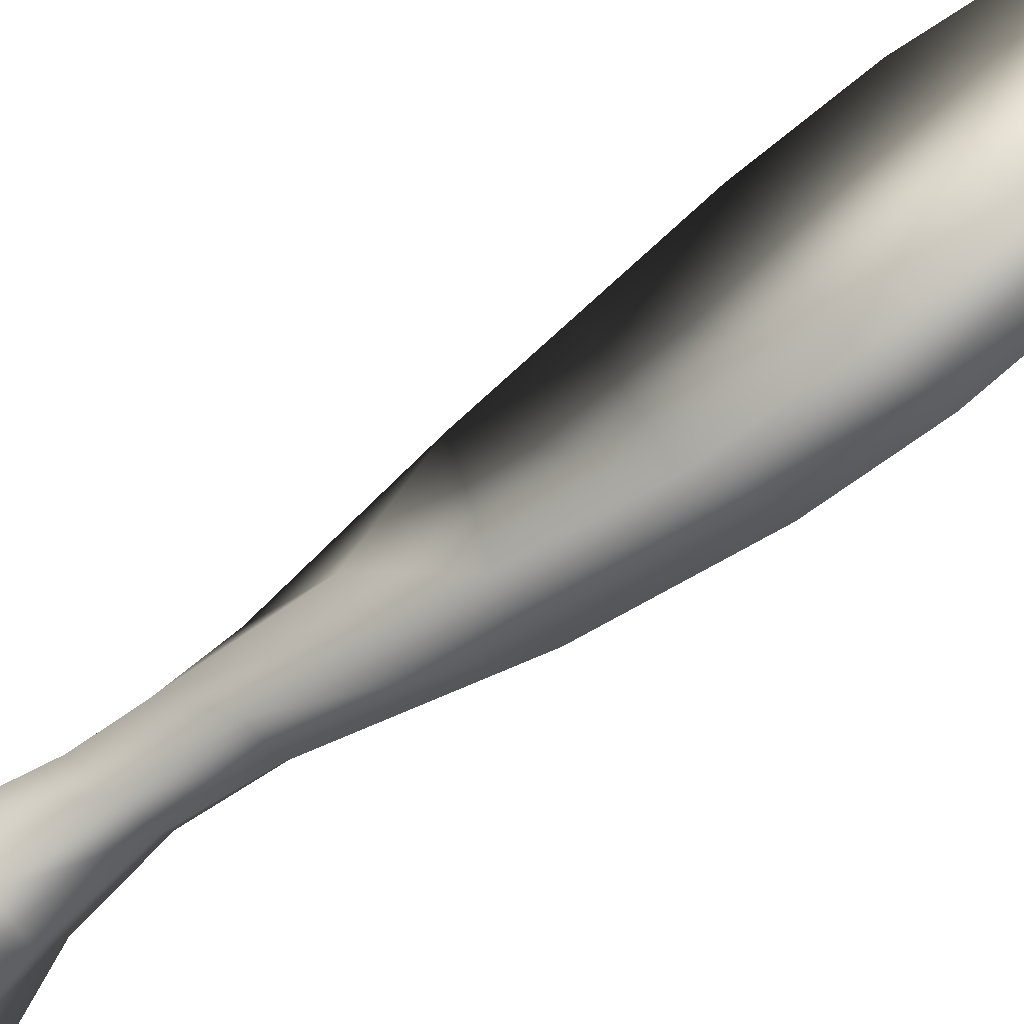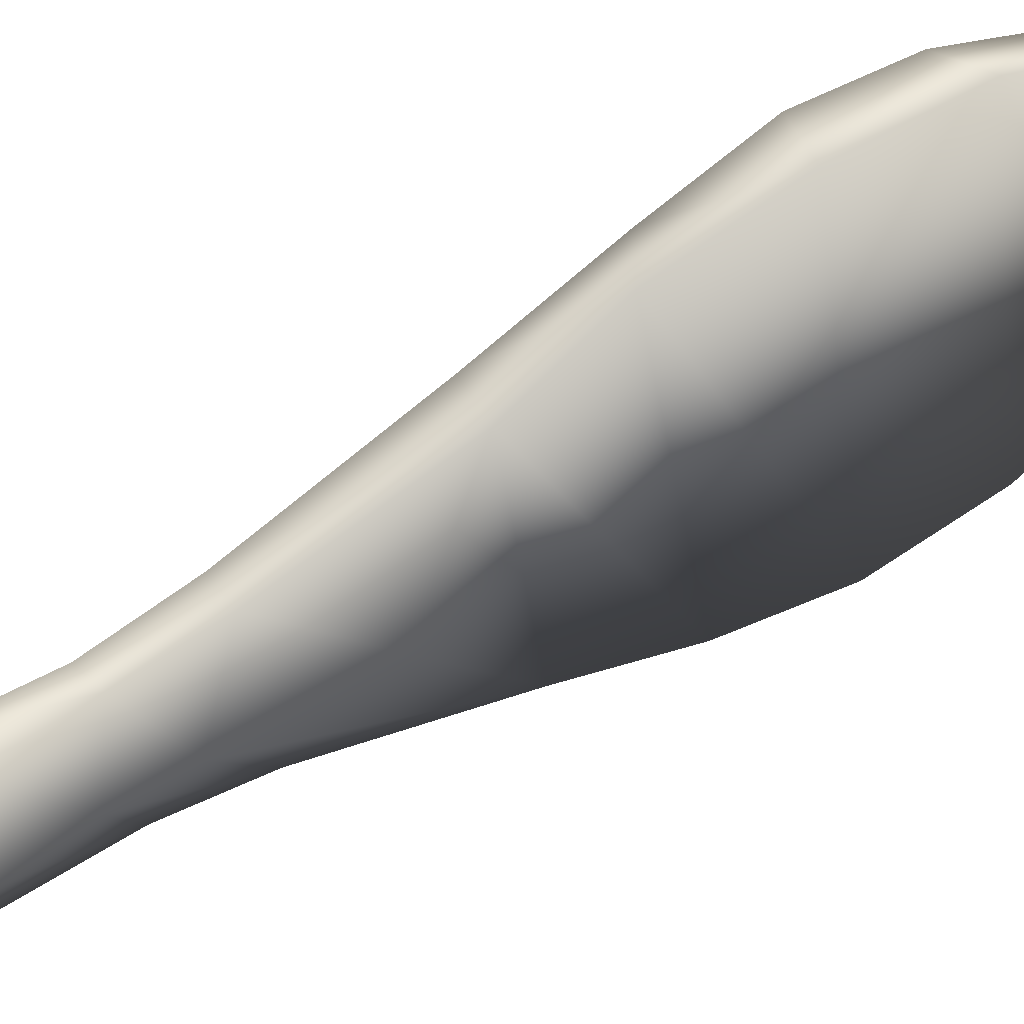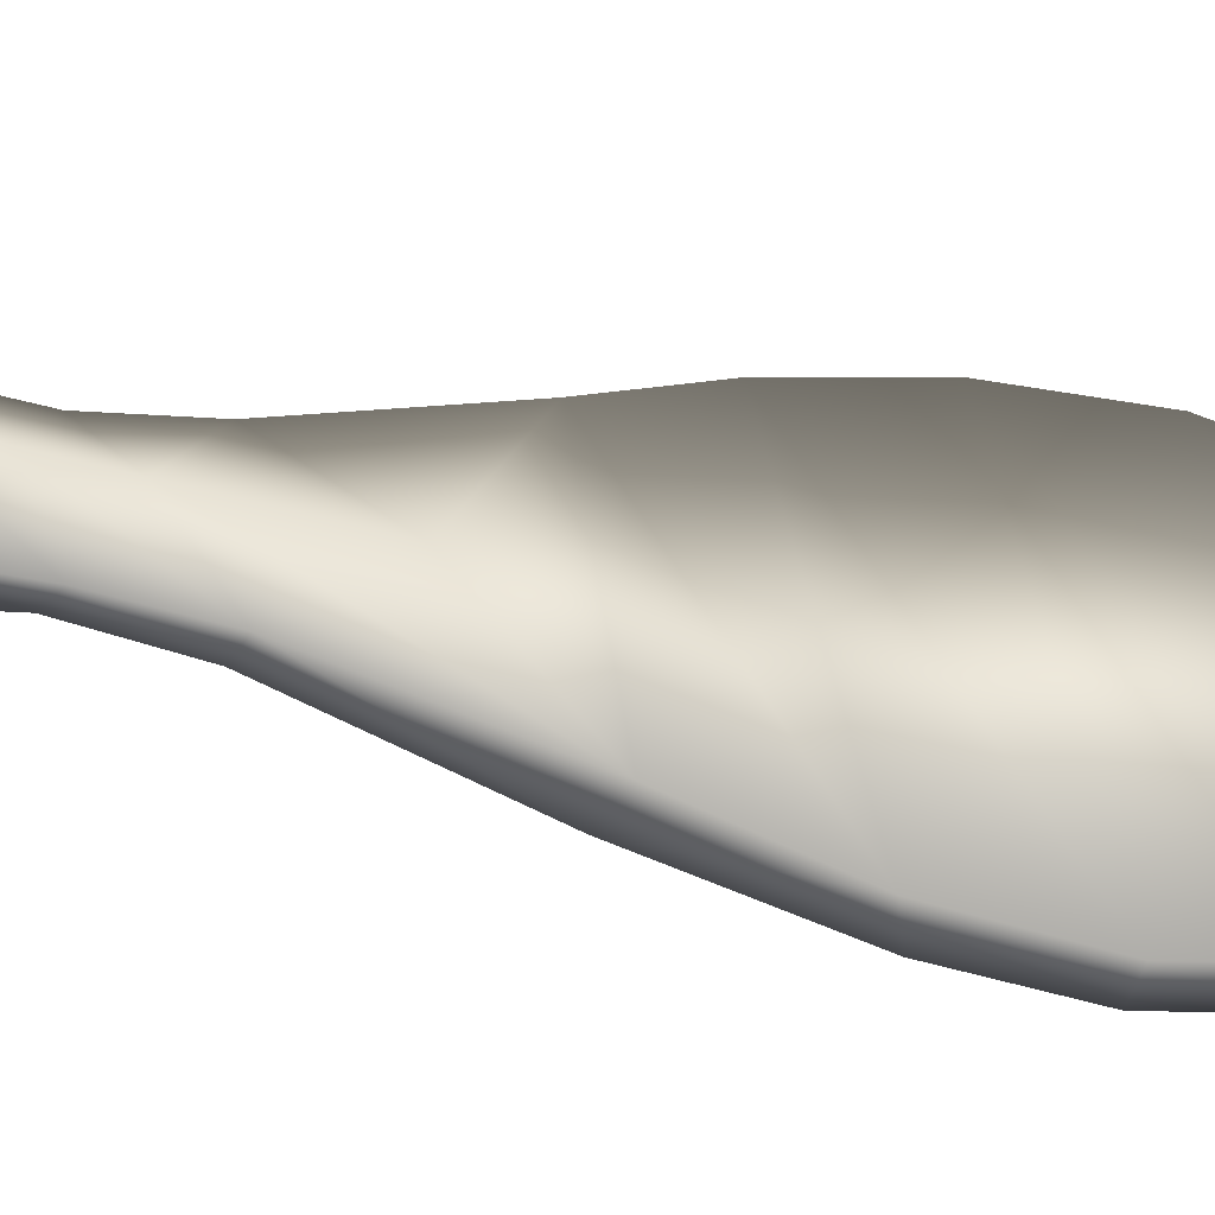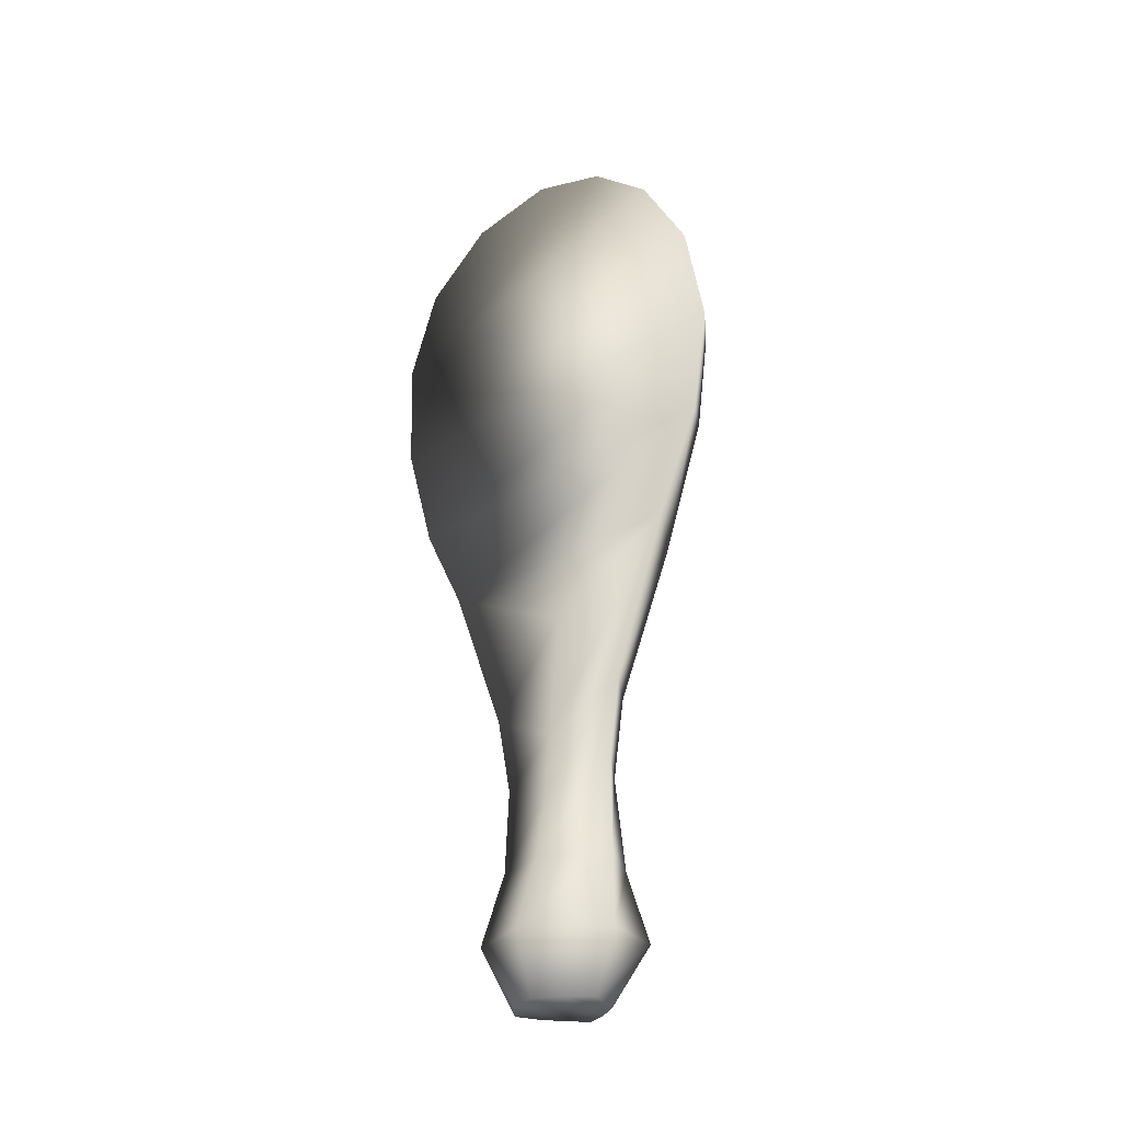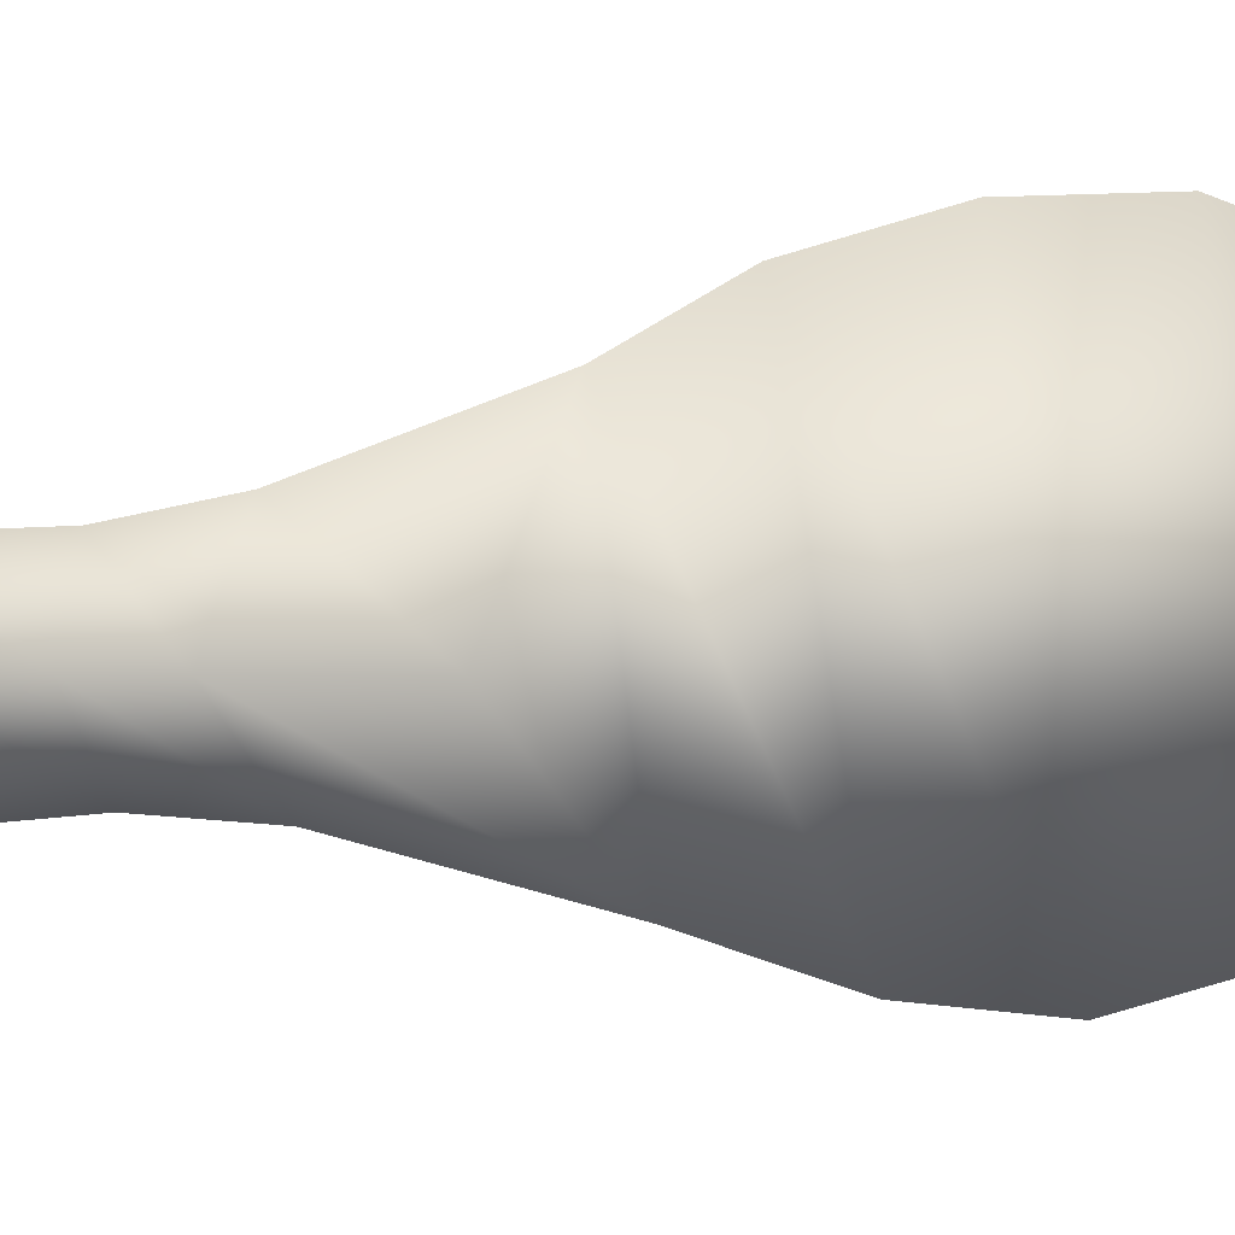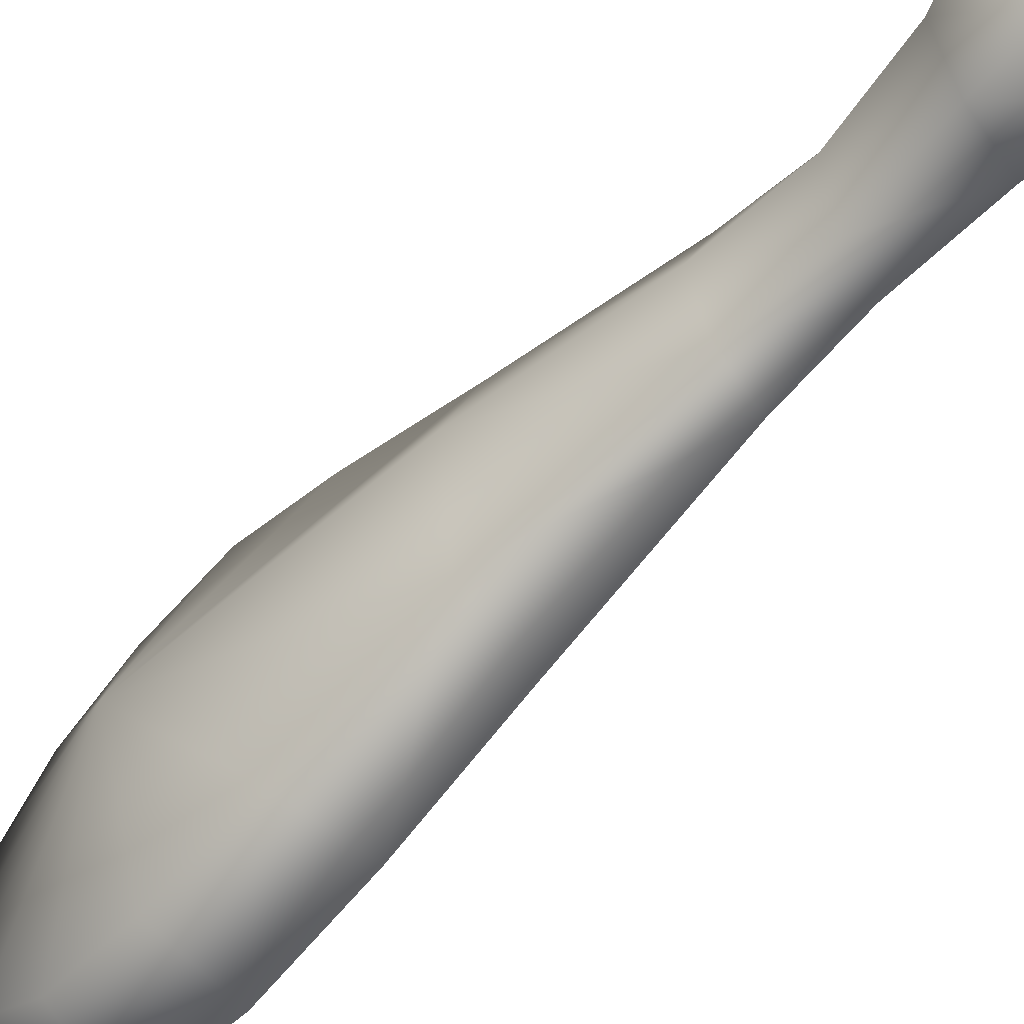
<metadata>
{"format":"obj","ext":"obj","renderer":"f3d","projection":"perspective","resolution":1024,"background":"white","views":[{"elev":-67.3,"azim":129.4,"up":"+Z"},{"elev":50.8,"azim":58.0,"up":"+Z"},{"elev":-48.0,"azim":77.5,"up":"+Z"},{"elev":-27.3,"azim":122.2,"up":"+Y"},{"elev":3.6,"azim":65.6,"up":"+Z"},{"elev":-59.5,"azim":-41.5,"up":"+Z"}]}
</metadata>
<code>
o frontRightLeg_LP.001_horse_LP.006_horse_LP.001_Cube.000
v -0.02161 0.788 0.367
v -0.2575 0.6626 0.3096
v -0.2578 0.4687 0.5112
v -0.02828 0.5364 0.6128
v -0.01777 0.3708 -0.6385
v -0.2668 0.3263 -0.5337
v -0.2726 0.5588 -0.3879
v -0.02204 0.685 -0.4525
v -0.02568 -0.2542 0.7086
v -0.2673 -0.164 0.6042
v -0.2616 -0.5193 0.4735
v -0.02613 -0.6681 0.5978
v -0.218 -0.9549 0.3433
v -0.004185 -1.003 0.4265
v -0.02654 0.1772 0.7247
v -0.2627 0.1813 0.6014
v -0.02007 -0.4435 -0.6545
v -0.00872 -0.8728 -0.5002
v -0.2483 -0.8993 -0.3936
v -0.2714 -0.362 -0.5396
v 0.01671 -2.182 0.1737
v -0.1294 -2.218 0.1514
v -0.1749 -2.471 0.1939
v 0.1016 -2.471 0.2145
v -0.02388 0.854 -0.2234
v -0.2623 0.7059 -0.2027
v -0.1532 -2.202 -0.2382
v 0.02031 -2.168 -0.2847
v 0.08508 -2.471 -0.329
v -0.1848 -2.471 -0.3145
v 0.1307 -2.193 -0.03521
v 0.2425 -2.471 -0.02627
v -0.2441 -2.224 -0.02814
v -0.3386 -2.471 -0.0503
v 0.1446 -2.695 -0.02822
v 0.1158 -2.695 0.06243
v -0.03469 -2.694 0.1563
v -0.1028 -2.695 0.1163
v -0.2424 -2.695 -0.03387
v -0.1827 -2.695 0.04372
v -0.3412 -0.9521 -0.01972
v 0.05614 -2.695 -0.2351
v -0.114 -2.695 -0.1958
v 0.1134 -2.695 -0.1355
v -0.1883 -2.695 -0.1136
v 0.04649 -1.233 -0.07344
v -0.01547 0.8934 0.05212
v -0.01793 -0.0364 -0.7155
v -0.2698 0.009048 -0.5859
v -0.2576 0.7483 0.03488
v -0.44 -0.000274 -0.002577
v -0.1516 -1.562 0.1977
v 0.001684 -1.509 -0.3083
v 0.07073 -1.708 -0.05439
v -0.1495 -1.532 -0.2373
v -0.01447 -1.568 0.2309
v -0.2302 -1.545 -0.02539
v -0.01396 -1.856 0.1784
v -0.1204 -1.852 -0.2141
v 0.004487 -1.812 -0.272
v -0.1281 -1.869 0.1515
v -0.198 -1.888 -0.02492
v 0.08292 -1.936 -0.0461
f 1 2 3 4
f 5 6 7 8
f 9 10 11 12
f 12 11 13 14
f 15 4 3 16
f 17 18 19 20
f 21 22 23 24
f 25 8 7 26
f 27 28 29 30
f 31 21 24 32
f 28 31 32 29
f 33 27 30 34
f 22 33 34 23
f 32 24 35
f 24 36 35
f 24 37 36
f 24 23 37
f 23 38 37
f 23 34 39
f 23 39 40
f 23 40 38
f 62 59 27 33
f 30 29 42
f 30 42 43
f 29 32 42
f 32 44 42
f 32 35 44
f 34 30 43
f 34 43 45
f 34 45 39
f 63 58 21 31
f 60 63 31 28
f 59 60 28 27
f 58 61 22 21
f 61 62 33 22
f 47 1 4 25
f 36 38 40
f 35 36 40
f 35 40 39
f 35 39 45
f 35 45 44
f 45 43 44
f 37 38 36
f 48 49 6 5
f 47 25 26 50
f 2 1 47 50
f 9 15 16 10
f 48 17 20 49
f 16 51 10
f 51 16 3
f 2 51 3
f 51 2 50
f 26 51 50
f 51 26 7
f 6 51 7
f 51 6 49
f 20 51 49
f 51 20 19
f 51 19 41
f 51 41 13
f 11 51 13
f 51 11 10
f 15 8 25 4
f 5 8 15 9
f 48 5 9 12
f 17 48 12 14
f 18 17 14 46
f 41 19 55 57
f 46 14 56 54
f 18 46 54 53
f 19 18 53 55
f 14 13 52 56
f 13 41 57 52
f 57 55 59 62
f 54 56 58 63
f 55 53 60 59
f 53 54 63 60
f 56 52 61 58
f 52 57 62 61
f 43 42 44

</code>
